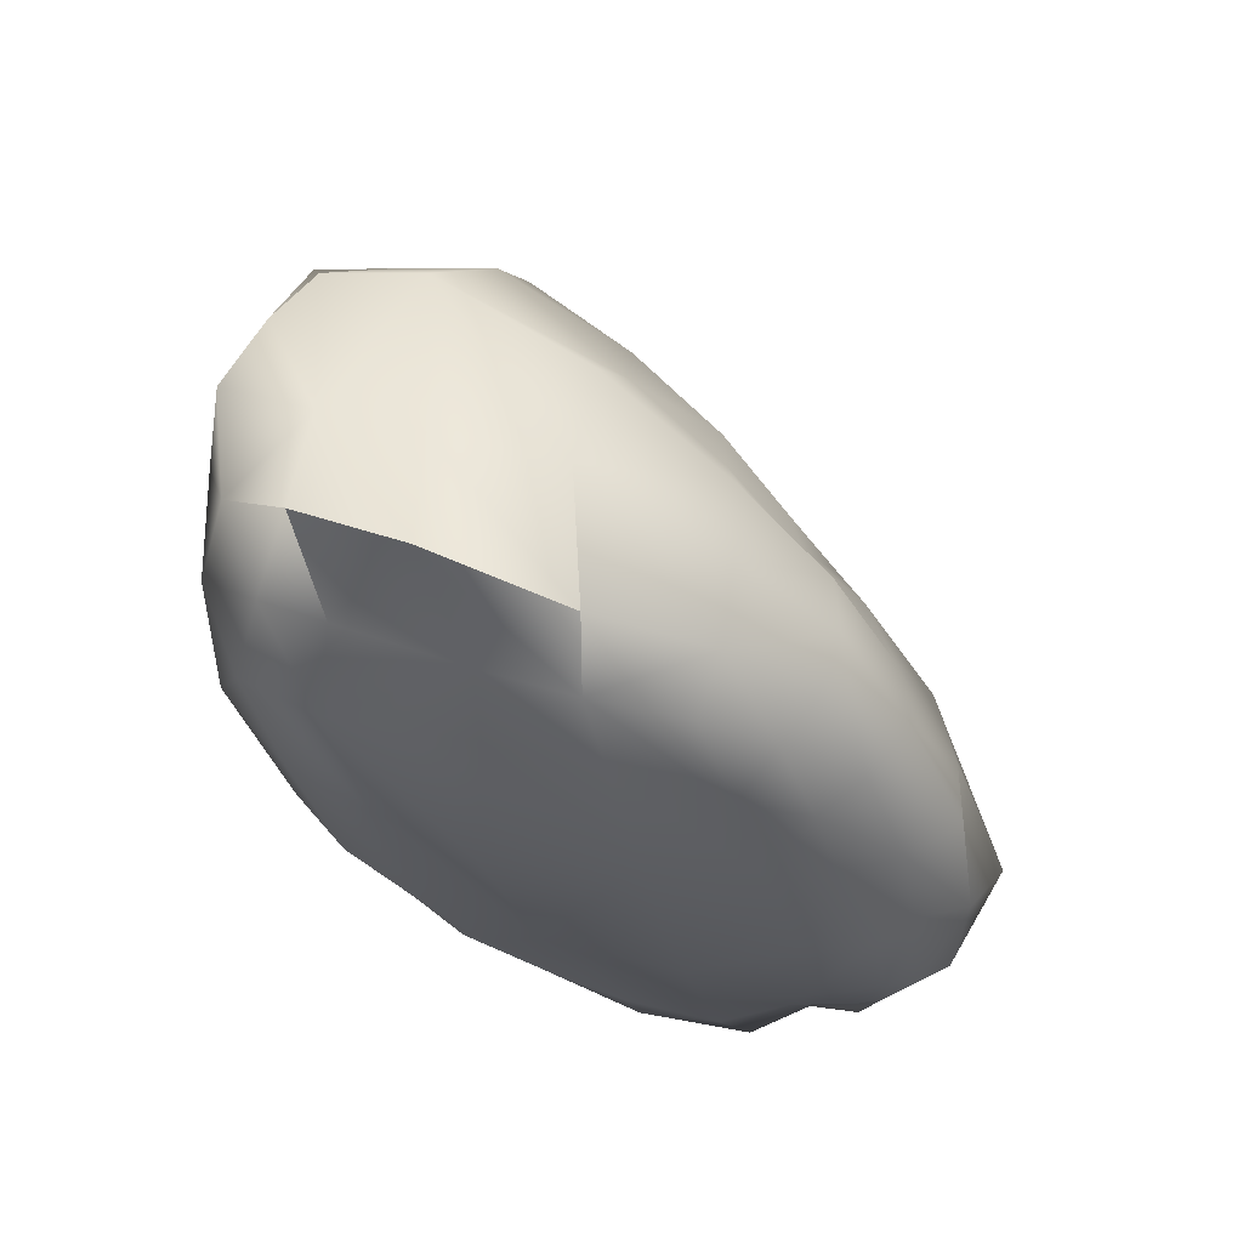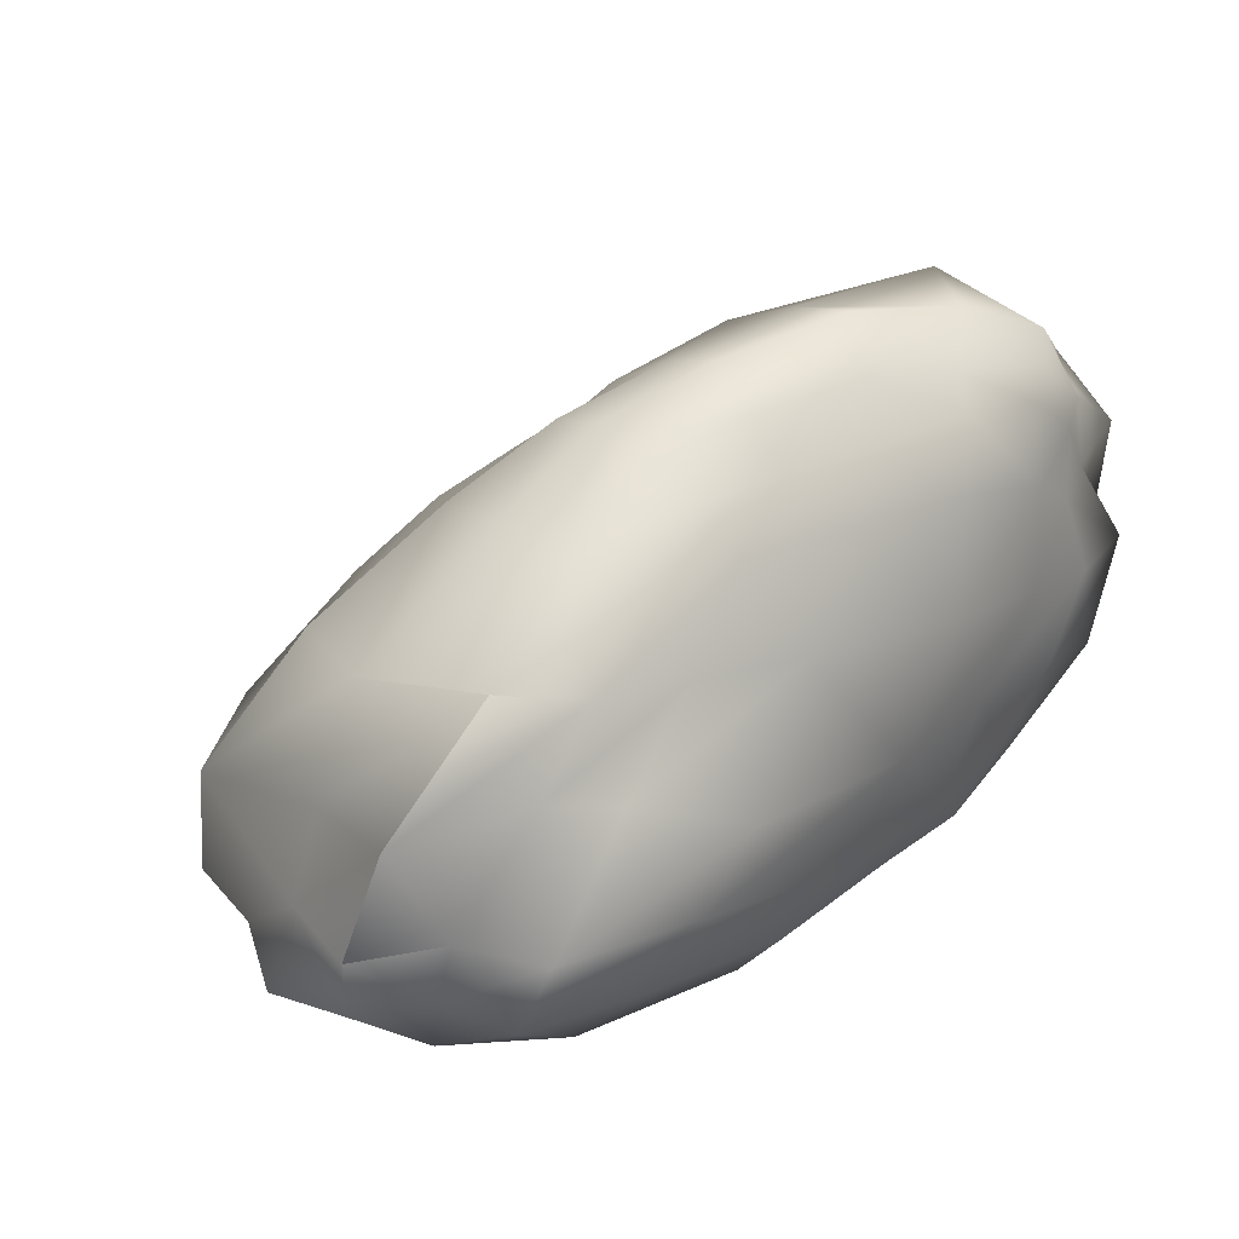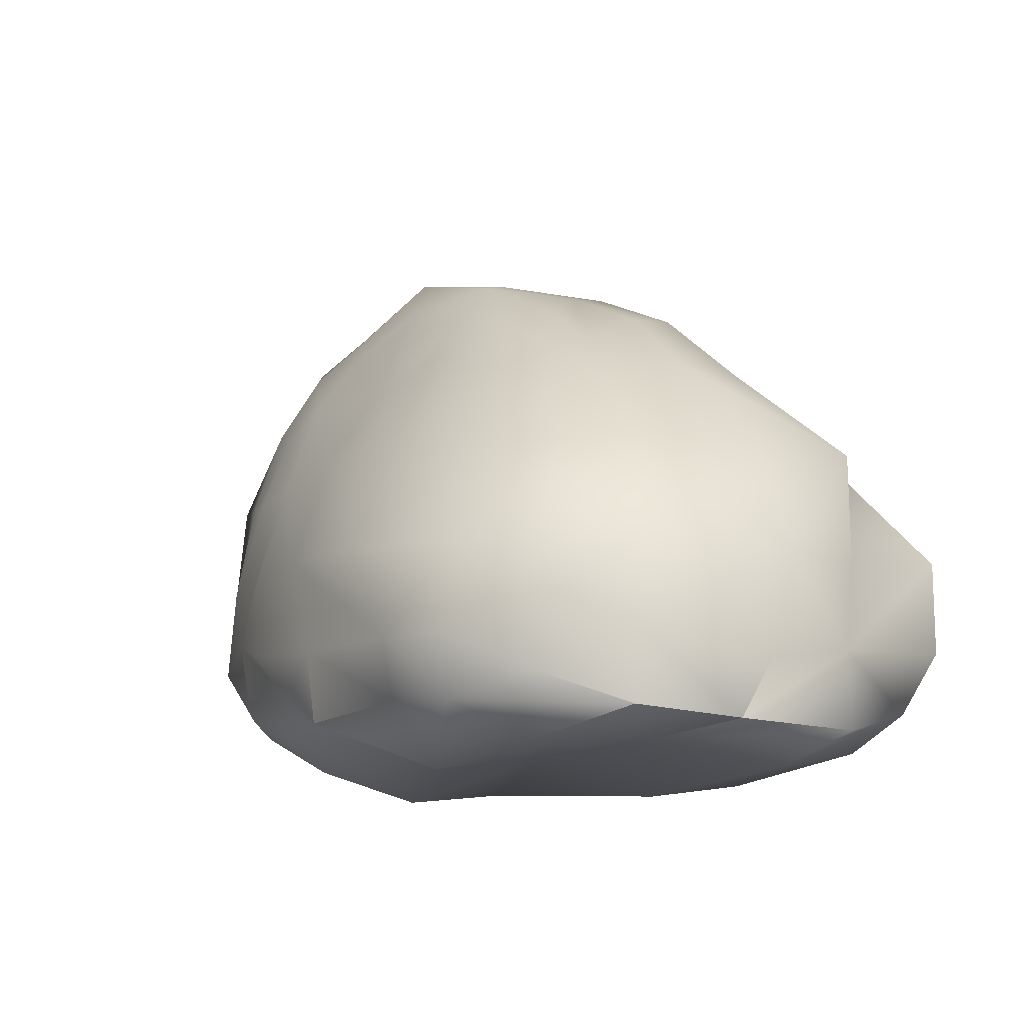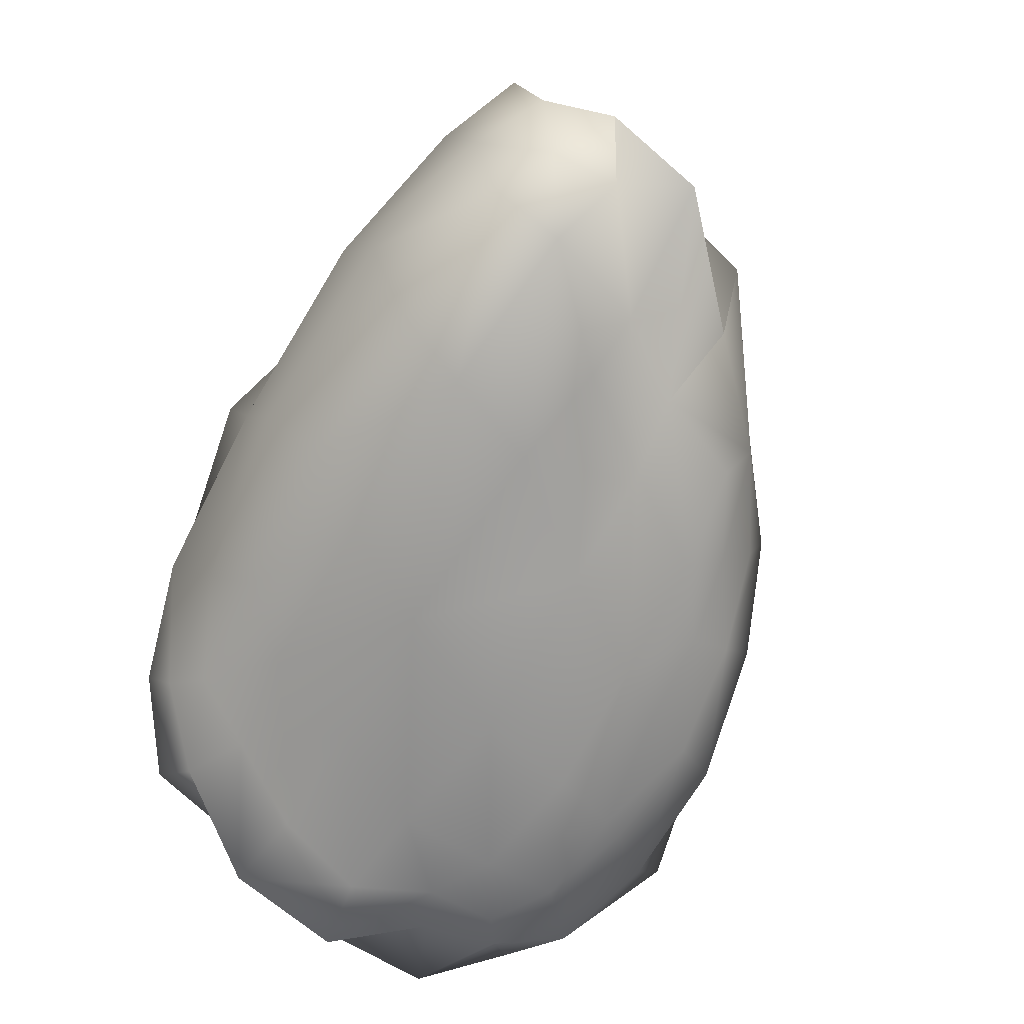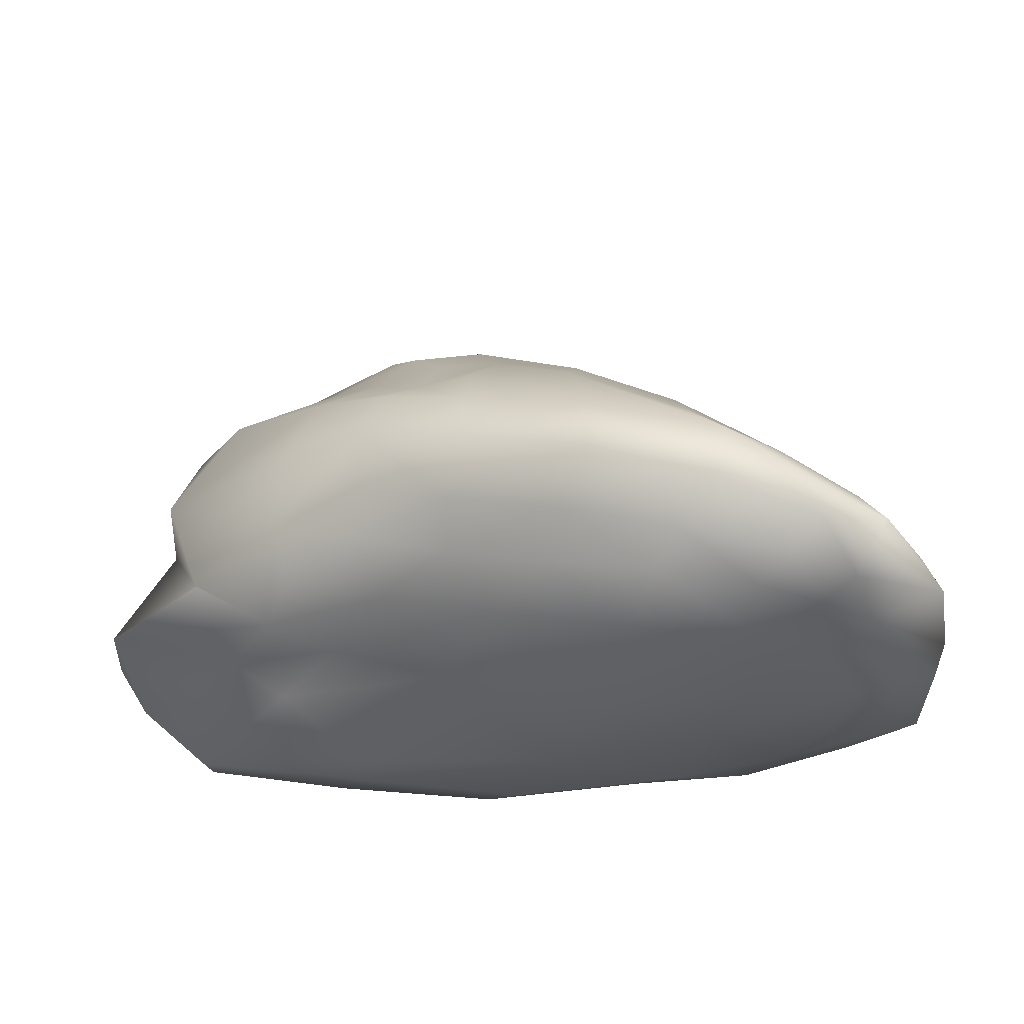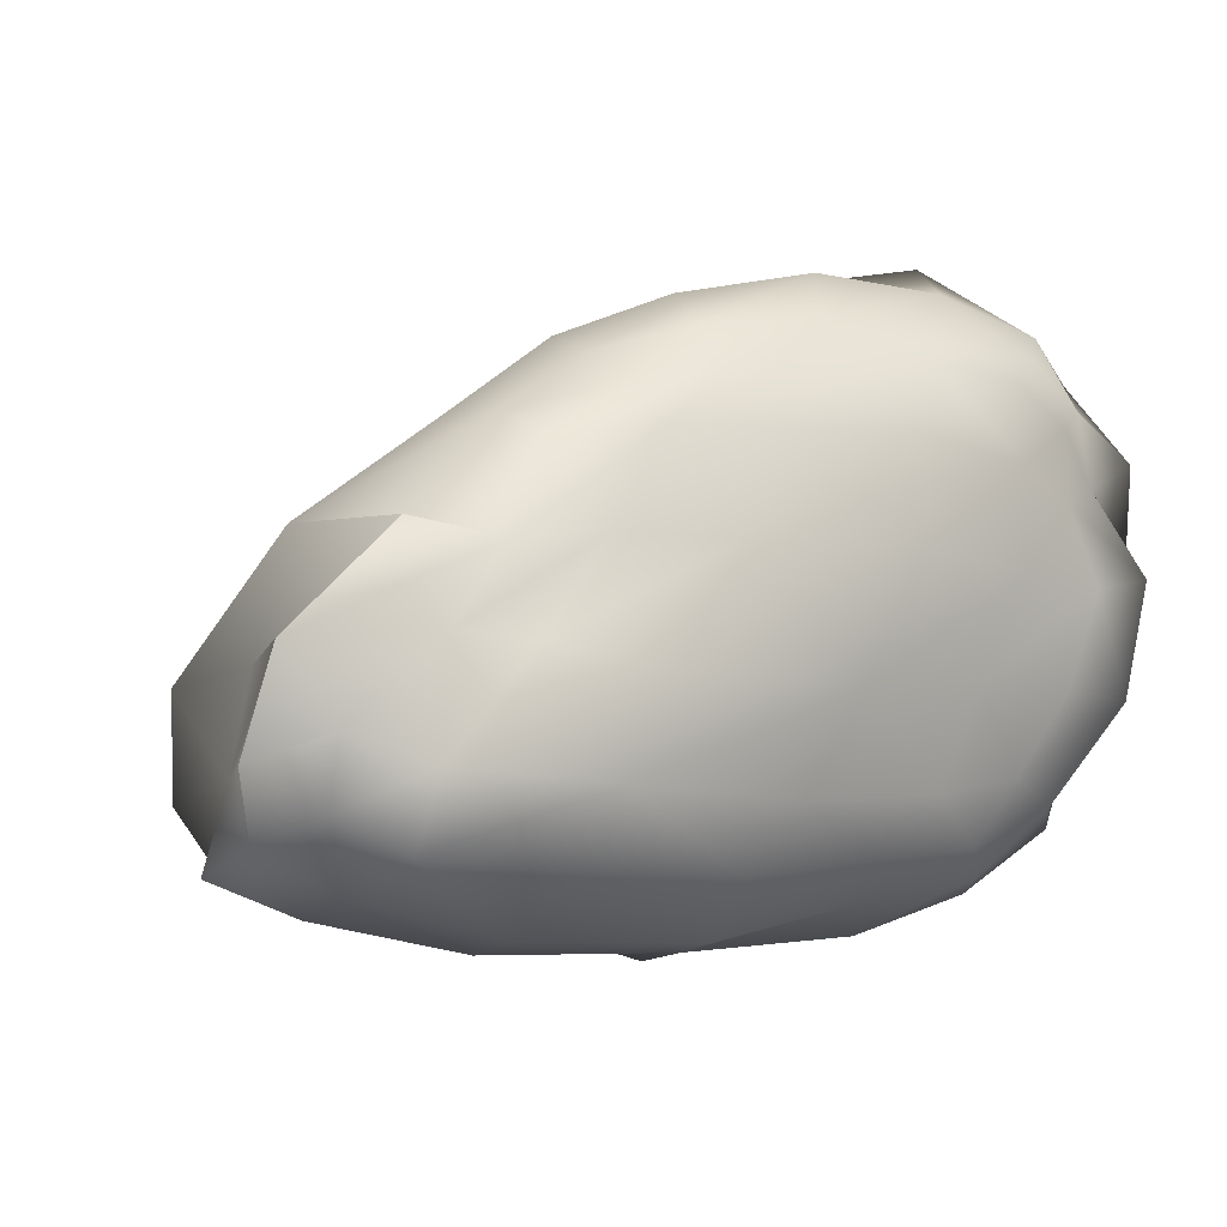
<metadata>
{"format":"obj","ext":"obj","renderer":"f3d","projection":"perspective","resolution":1024,"background":"white","views":[{"elev":-24.4,"azim":-77.6,"up":"+Y"},{"elev":16.4,"azim":-50.4,"up":"+Z"},{"elev":-8.0,"azim":-156.3,"up":"+Z"},{"elev":-66.2,"azim":-122.5,"up":"+Y"},{"elev":-43.7,"azim":0.9,"up":"+Y"},{"elev":-7.2,"azim":-38.9,"up":"+Z"}]}
</metadata>
<code>
o Mesh
v -0.7175 -1.277 0.6754
v -0.06937 -1.412 0.7099
v 0.6525 -1.556 0.7472
v 1.306 -1.576 0.6751
v -0.993 -1.215 0.167
v -0.3761 -1.407 0.1668
v 0.5202 -1.649 0.1941
v 1.315 -1.562 0.1433
v -1.317 -1.133 -0.3346
v -0.8514 -1.505 -0.4664
v 0.2608 -1.517 -0.4643
v 1.126 -1.401 -0.3993
v -1.854 -1.167 -0.9014
v -0.9512 -1.267 -0.9454
v 0.02481 -1.362 -0.9888
v 0.9635 -1.297 -0.9211
v -0.1755 0.5692 0.7606
v 0.3941 0.2916 0.8917
v 0.9565 -0.04638 0.7662
v 1.539 -0.3644 0.7743
v -0.3107 1.123 0.2413
v 0.3384 0.8758 0.3269
v 1.011 0.391 0.324
v 1.554 -0.0374 0.2333
v -0.343 1.561 -0.3716
v 0.3325 1.379 -0.3594
v 1.01 0.8514 -0.3536
v 1.561 0.303 -0.3605
v -0.3519 1.649 -0.8606
v 0.2299 1.23 -0.8367
v 0.8702 0.9168 -0.8748
v 1.434 0.5224 -0.8572
v -0.3288 -1.051 1.222
v 0.264 -1.23 1.317
v 0.8811 -1.345 1.279
v 1.465 -1.482 1.232
v -0.2724 -0.795 1.433
v 0.4089 -1.047 1.591
v 1.068 -1.24 1.552
v 1.613 -1.372 1.383
v -0.2259 -0.4532 1.373
v 0.3954 -0.735 1.58
v 1.102 -1.052 1.719
v 1.61 -1.164 1.414
v -0.2029 -0.1219 1.236
v 0.3355 -0.3871 1.485
v 0.9471 -0.6427 1.449
v 1.457 -0.8638 1.33
v 1.936 -1.431 0.6429
v 2.311 -1.467 0.2125
v 2.3 -1.319 -0.4033
v 1.982 -1.068 -0.9438
v 2.293 -1.395 0.812
v 2.392 -1.251 0.214
v 2.273 -1.017 -0.4333
v 2.25 -0.8033 -1.036
v 2.2 -1.156 0.8194
v 2.416 -1.006 0.2408
v 2.338 -0.7423 -0.4263
v 2.126 -0.464 -0.9615
v 2.072 -0.8635 0.7341
v 2.152 -0.6552 0.2097
v 2.124 -0.3974 -0.3794
v 2.015 -0.1287 -0.9188
v 0.9431 -0.8238 -1.418
v -0.05833 -0.7979 -1.626
v -1.154 -0.6849 -1.62
v -1.906 -0.5112 -1.442
v 1.18 -0.4585 -1.592
v 0.2156 -0.2542 -1.673
v -0.8648 -0.02313 -1.685
v -1.696 0.1482 -1.528
v 1.253 -0.009993 -1.532
v 0.4738 0.3598 -1.719
v -0.4355 0.5275 -1.468
v -1.145 0.7593 -1.391
v 1.247 0.3655 -1.347
v 0.5612 0.6418 -1.348
v -0.08482 1.218 -1.549
v -0.7699 1.402 -1.395
v -2.416 -0.4699 -0.8886
v -2.362 -0.665 -0.3548
v -1.793 -0.7687 0.2183
v -1.307 -0.7843 0.7349
v -2.077 0.1789 -0.9049
v -2.068 0.01291 -0.4015
v -2.004 -0.1688 0.2288
v -1.288 -0.3475 0.788
v -1.901 0.9864 -0.984
v -2 0.8524 -0.4338
v -1.654 0.4791 0.2516
v -1.105 0.1092 0.7903
v -1.287 1.363 -0.8077
v -1.31 1.281 -0.3106
v -1.066 0.7455 0.2736
v -0.7791 0.3905 0.6758
v -1.847 -0.9566 -1.276
v -2.13 -0.7375 -1.1
v -2.253 -0.3122 -1.236
v -1.034 -1.054 -1.325
v -0.1589 -1.141 -1.331
v 0.7299 -1.102 -1.24
v 1.395 -1.1 -1.167
v 1.639 -0.8832 -1.291
v 1.821 -0.6105 -1.376
v 1.79 -0.2838 -1.314
v -2.132 0.3149 -1.343
v -1.704 0.9024 -1.292
v -1.298 1.404 -1.234
v -0.3301 1.601 -1.203
v -0.794 1.54 -1.056
v 0.1773 1.22 -1.184
v 0.7699 1.007 -1.283
v 1.196 0.5506 -1.119
v 1.628 0.2765 -1.087
v 1.727 0.02498 -1.218
v -1.635 -0.9172 -0.2891
v -2.199 -0.9059 -0.7551
v 1.792 -1.396 -0.3707
v 1.564 -1.244 -0.8156
v 1.78 -0.08032 -0.3018
v -0.8484 1.481 -0.277
v -0.8427 1.587 -0.7304
v 1.771 0.1254 -0.7571
v -1.219 -1.075 0.6041
v -1.377 -0.9834 0.1295
v 1.674 -1.511 0.5269
v 1.878 -1.521 0.1204
v 1.86 -0.5794 0.6294
v 1.911 -0.3425 0.1755
v -0.5738 0.6699 0.6253
v -0.7453 1.079 0.2159
v -0.3434 -1.226 0.9812
v -0.7713 -1.042 0.8901
v -0.8106 -0.8344 1.07
v -0.8048 -0.5368 1.193
v -0.7043 -0.2062 1.151
v 0.1565 -1.333 1.017
v 0.7577 -1.486 1.117
v 0.402 -0.09551 1.237
v 0.917 -0.3349 1.222
v 1.28 -1.561 1.076
v 1.634 -1.537 0.8989
v 1.377 -0.5632 1.117
v 1.731 -0.7236 0.9642
v 1.809 -1.466 1.023
v 1.884 -1.34 1.097
v 1.975 -1.236 1.209
v 1.863 -0.9877 1.118
v -0.3993 0.2811 0.9171
v -0.06226 0.12 1.096
v -0.5217 0.04218 0.9842
f 2 1 5 6
f 7 3 2 6
f 7 8 4 3
f 6 5 9 10
f 11 7 6 10
f 11 12 8 7
f 13 14 10 9
f 11 10 14 15
f 16 12 11 15
f 22 21 17 18
f 22 18 19 23
f 20 24 23 19
f 26 25 21 22
f 26 22 23 27
f 27 23 24 28
f 25 26 30 29
f 27 31 30 26
f 31 27 28 32
f 38 37 33 34
f 39 38 34 35
f 39 35 36 40
f 37 38 42 41
f 42 38 39 43
f 40 44 43 39
f 41 42 46 45
f 43 47 46 42
f 43 44 48 47
f 54 53 49 50
f 55 54 50 51
f 52 56 55 51
f 54 58 57 53
f 59 58 54 55
f 56 60 59 55
f 58 62 61 57
f 59 63 62 58
f 63 59 60 64
f 70 69 65 66
f 71 70 66 67
f 71 67 68 72
f 70 74 73 69
f 70 71 75 74
f 72 76 75 71
f 74 78 77 73
f 75 79 78 74
f 75 76 80 79
f 82 86 85 81
f 86 82 83 87
f 87 83 84 88
f 90 89 85 86
f 90 86 87 91
f 87 88 92 91
f 90 94 93 89
f 90 91 95 94
f 91 92 96 95
f 1 133 134 125
f 2 138 133 1
f 3 139 138 2
f 4 142 139 3
f 4 127 143 142
f 1 125 126 5
f 8 128 127 4
f 5 126 117 9
f 12 119 128 8
f 13 9 117 118
f 12 16 120 119
f 13 118 98 97
f 14 13 97 100
f 14 100 101 15
f 15 101 102 16
f 103 120 16 102
f 17 131 150 151
f 17 151 140 18
f 19 18 140 141
f 19 141 144 20
f 145 129 20 144
f 21 132 131 17
f 24 20 129 130
f 25 122 132 21
f 24 130 121 28
f 25 29 123 122
f 28 121 124 32
f 29 110 111 123
f 30 112 110 29
f 31 113 112 30
f 31 32 114 113
f 124 115 114 32
f 33 135 134 133
f 34 33 133 138
f 139 35 34 138
f 35 139 142 36
f 36 142 143 146
f 136 135 33 37
f 146 147 40 36
f 136 37 41 137
f 148 44 40 147
f 41 45 152 137
f 48 44 148 149
f 151 150 152 45
f 46 140 151 45
f 46 47 141 140
f 47 48 144 141
f 48 149 145 144
f 49 146 143 127
f 50 49 127 128
f 51 50 128 119
f 51 119 120 52
f 52 120 103 104
f 53 147 146 49
f 56 52 104 105
f 53 57 148 147
f 105 106 60 56
f 57 61 149 148
f 106 116 64 60
f 61 129 145 149
f 62 130 129 61
f 63 121 130 62
f 63 64 124 121
f 124 64 116 115
f 65 104 103 102
f 66 65 102 101
f 67 66 101 100
f 97 68 67 100
f 68 97 98 99
f 69 105 104 65
f 72 68 99 107
f 69 73 106 105
f 76 72 107 108
f 73 77 116 106
f 76 108 109 80
f 77 114 115 116
f 78 113 114 77
f 79 112 113 78
f 110 112 79 80
f 109 111 110 80
f 81 99 98 118
f 82 81 118 117
f 82 117 126 83
f 84 83 126 125
f 84 125 134 135
f 85 107 99 81
f 84 135 136 88
f 85 89 108 107
f 88 136 137 92
f 93 109 108 89
f 92 137 152 96
f 109 93 123 111
f 94 122 123 93
f 94 95 132 122
f 95 96 131 132
f 96 152 150 131

</code>
